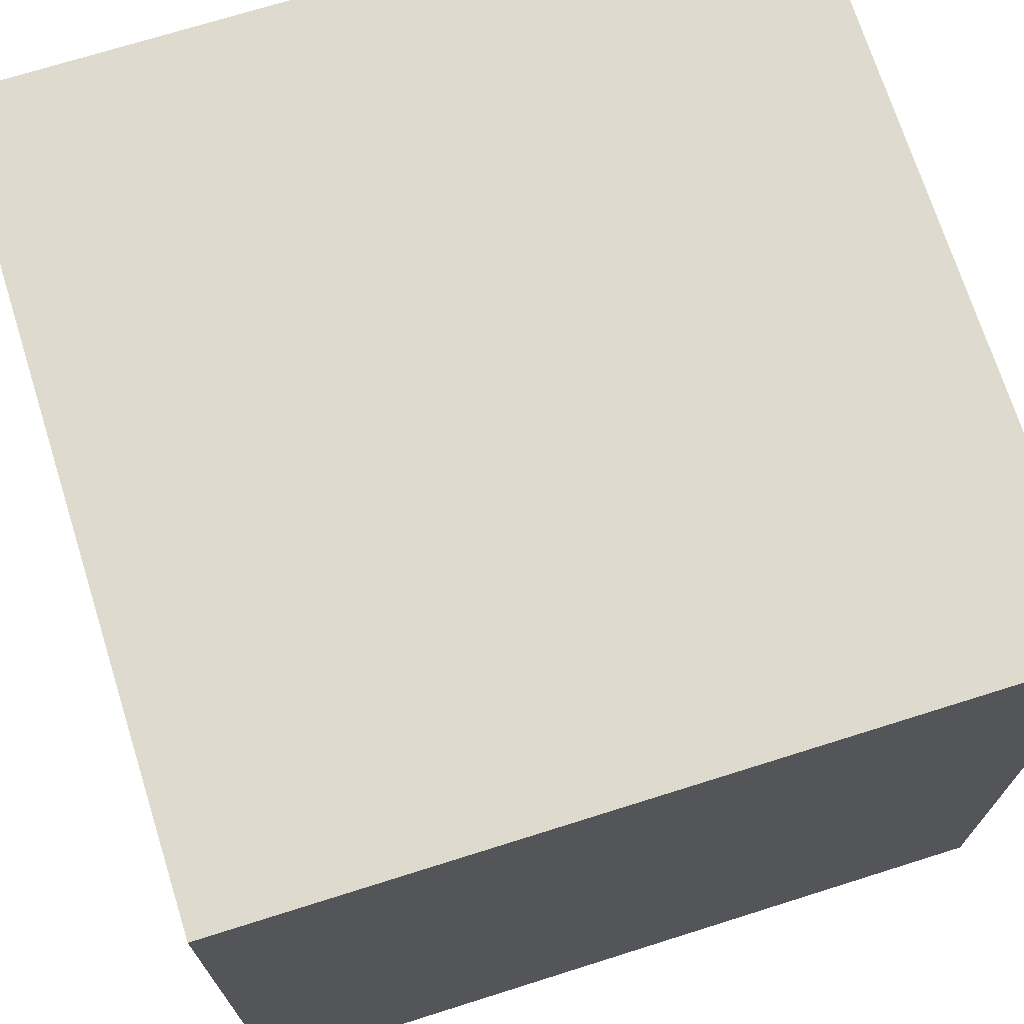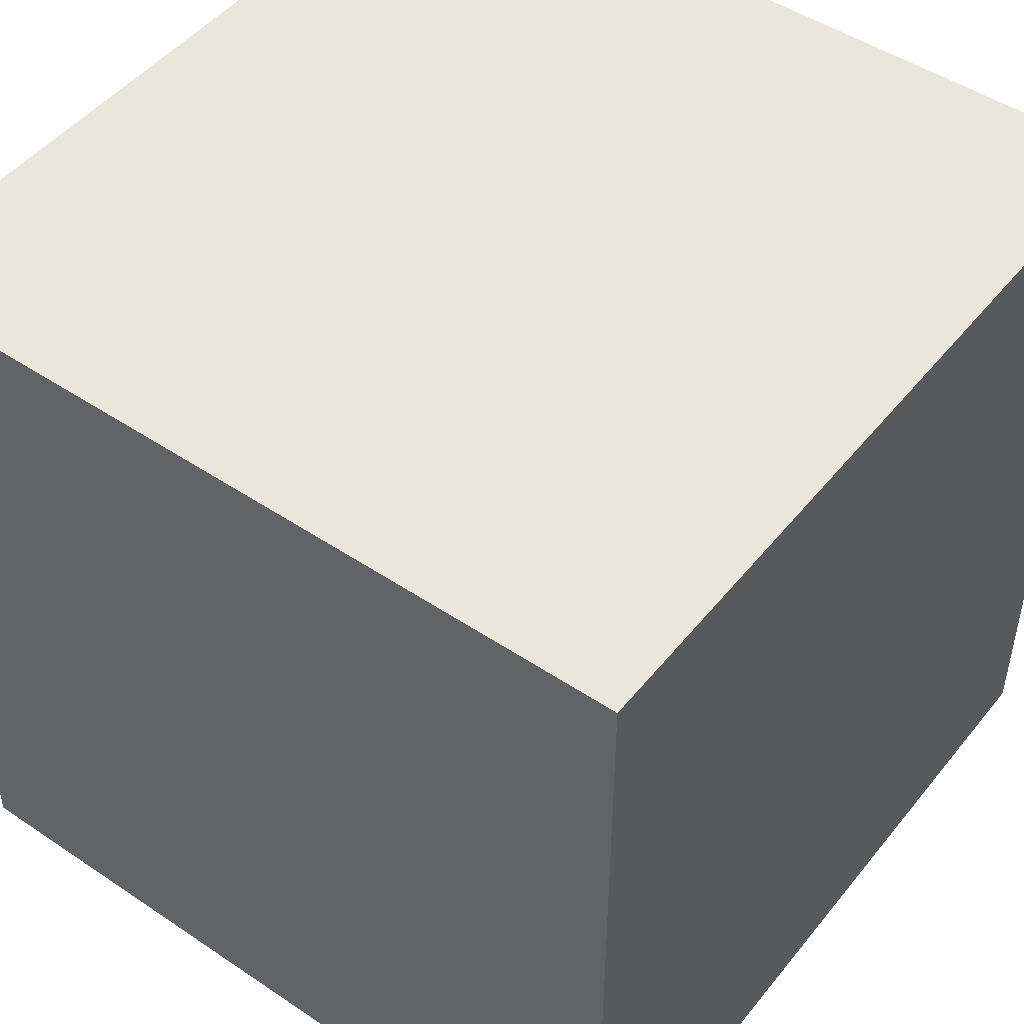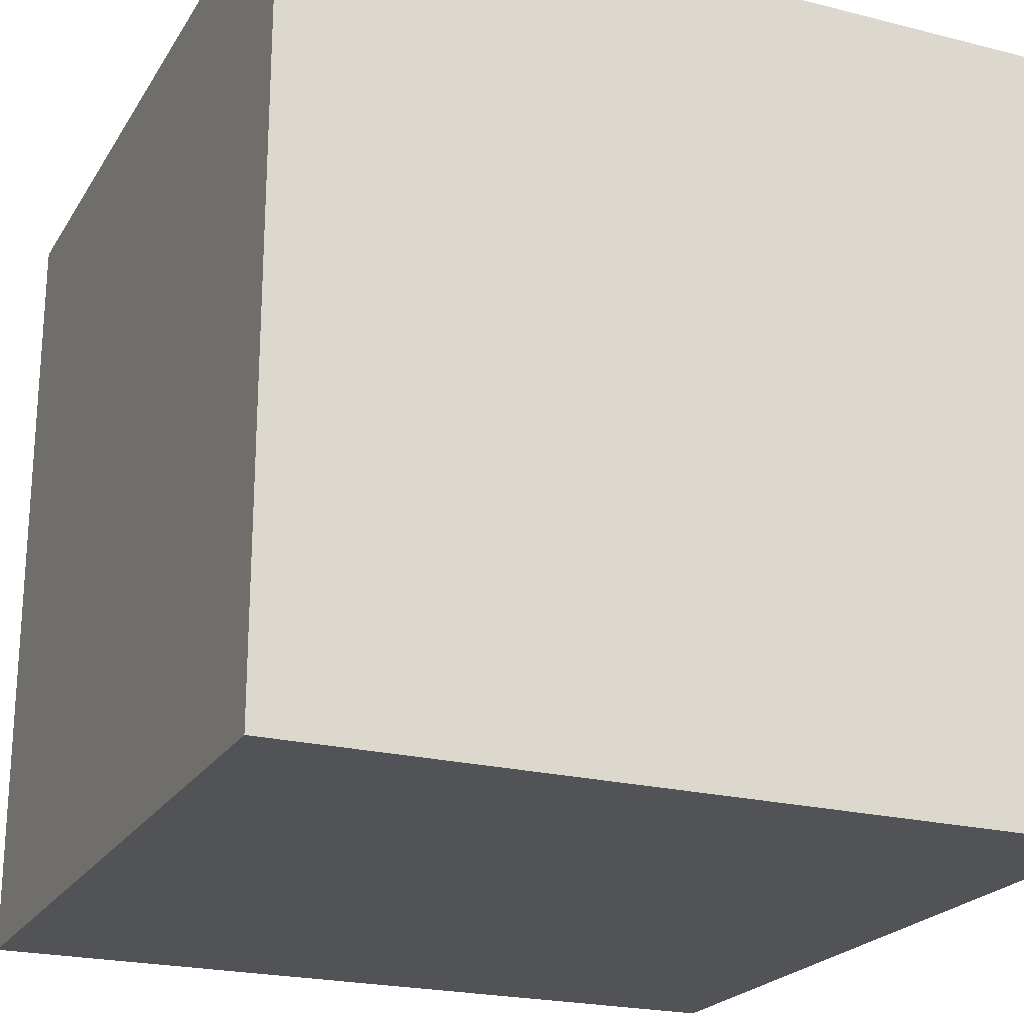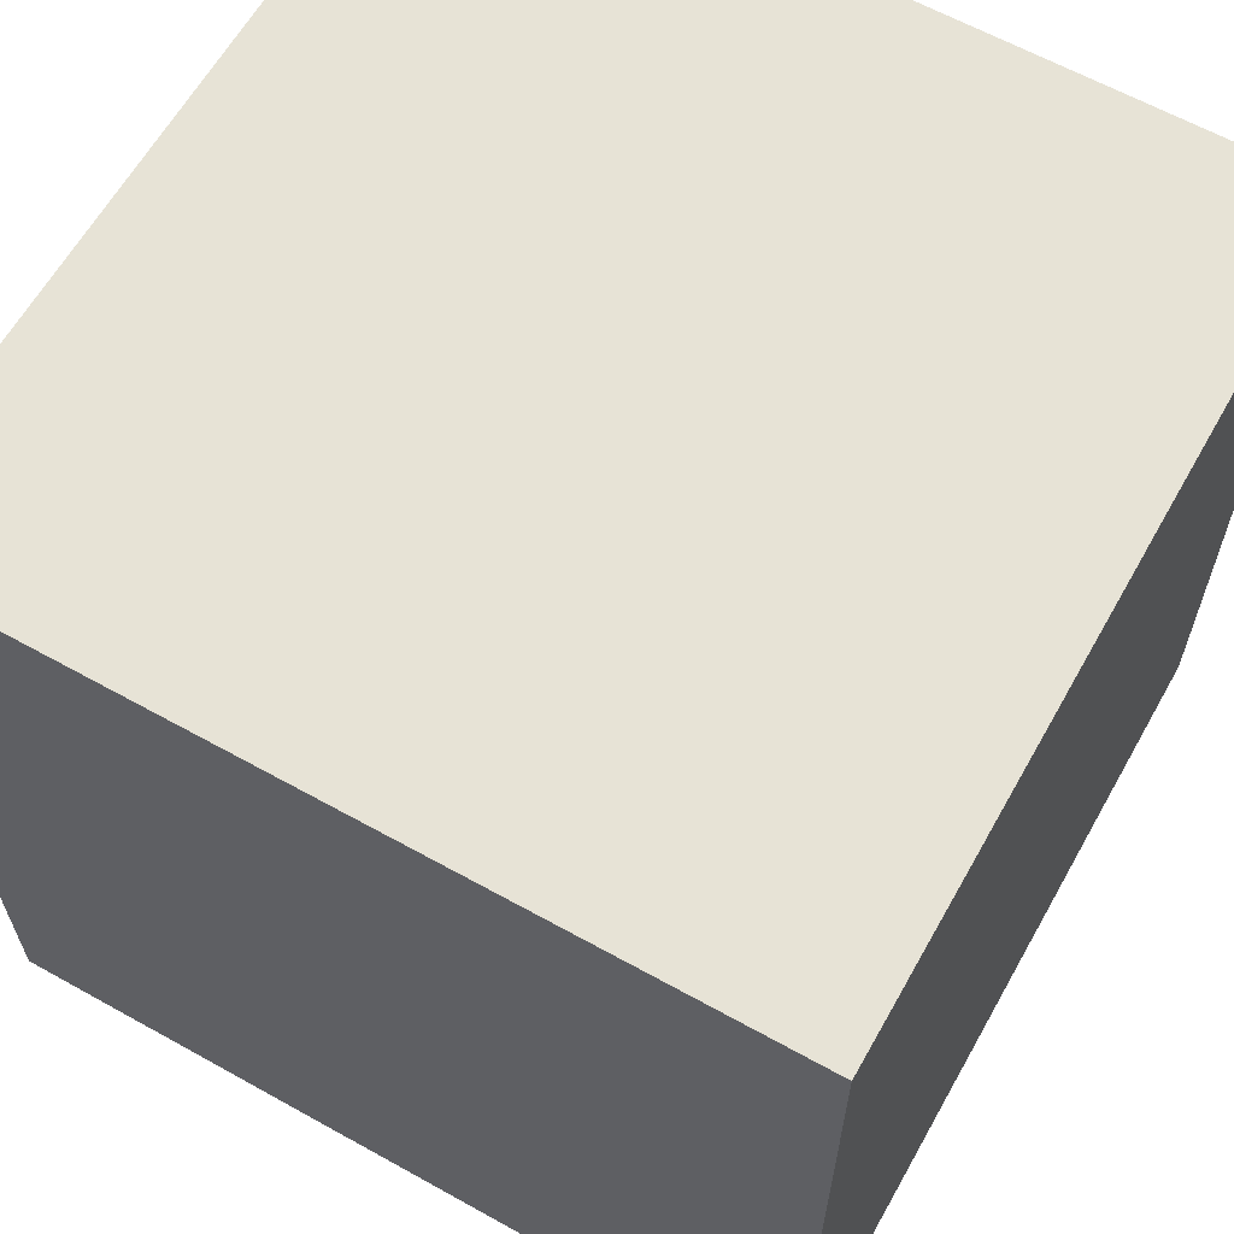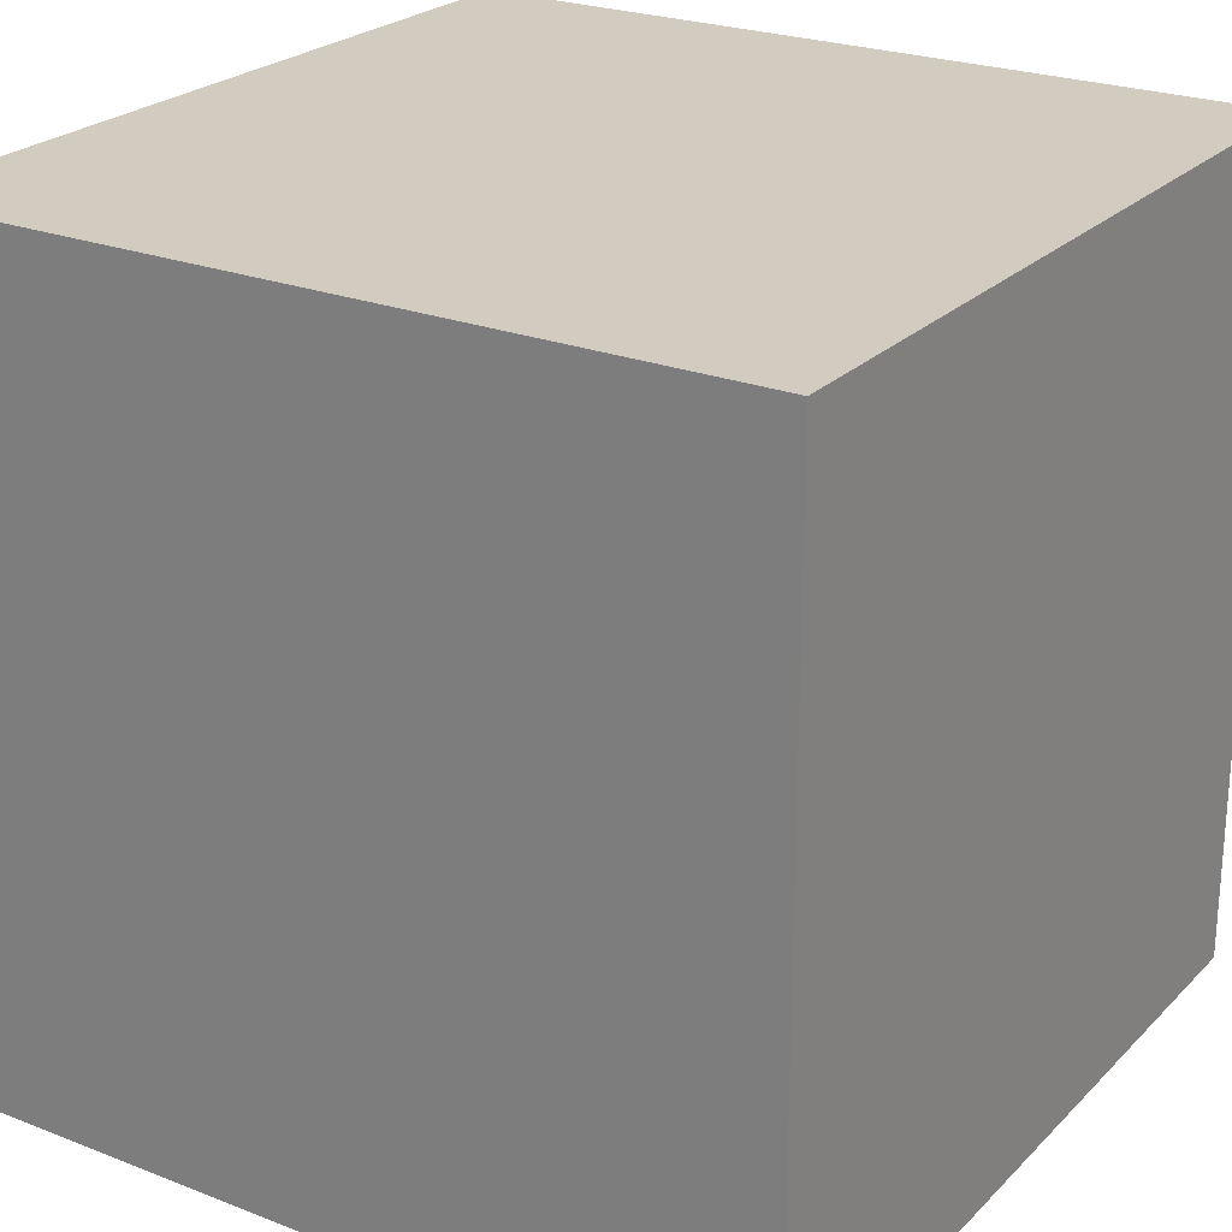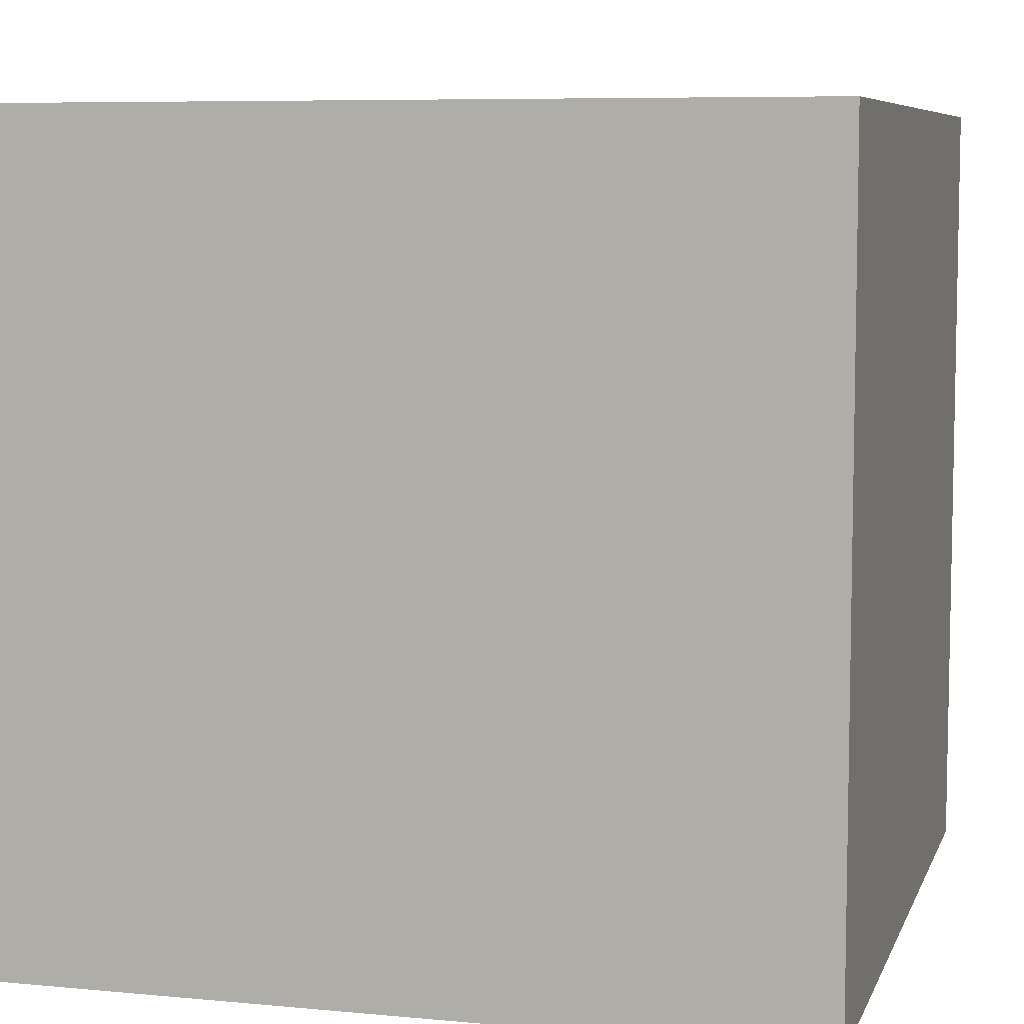
<metadata>
{"format":"obj","ext":"obj","renderer":"f3d","projection":"perspective","resolution":1024,"background":"white","views":[{"elev":71.3,"azim":-107.5,"up":"+Z"},{"elev":48.3,"azim":-143.1,"up":"+Z"},{"elev":-22.2,"azim":156.3,"up":"+Y"},{"elev":62.7,"azim":-60.6,"up":"+Z"},{"elev":24.2,"azim":122.7,"up":"+Z"},{"elev":7.2,"azim":15.3,"up":"+Z"}]}
</metadata>
<code>
v 0 0 0
v 0 5 0
v 5 5 0
v 5 0 0
v 0 0 5
v 5 0 5
v 5 5 5
v 0 5 5
v 3.5 2.5 5
v 0 2.5 0
v 2.5 5 0
v 5 2.5 0
v 2.5 0 0
v 2.5 0 5
v 5 2.5 5
v 2.5 5 5
v 0 2.5 5
v 5 0 2.5
v 0 0 2.5
v 5 5 2.5
v 0 5 2.5
v 3.207 3.207 5
v 2.5 3.5 5
v 1.793 3.207 5
v 1.5 2.5 5
v 1.793 1.793 5
v 2.5 1.5 5
v 3.207 1.793 5
v 2.5 2.5 0
v 3.75 3.75 0
v 1.25 1.25 0
v 1.25 3.75 0
v 3.75 1.25 0
v 3.205 0.9697 5
v 1.795 4.03 5
v 0.9697 1.795 5
v 4.03 3.205 5
v 3.99 1.828 5
v 1.01 3.172 5
v 3.172 3.99 5
v 1.828 1.01 5
v 2.5 2.5 5
v 2.707 2 5
v 2 2.707 5
v 3 2.707 5
v 2.5 0 2.5
v 1.25 0 1.25
v 1.25 0 3.75
v 3.75 0 3.75
v 3.75 0 1.25
v 5 2.5 2.5
v 5 3.75 3.75
v 5 3.75 1.25
v 5 1.25 1.25
v 5 1.25 3.75
v 2.5 5 2.5
v 3.75 5 1.25
v 3.75 5 3.75
v 1.25 5 1.25
v 1.25 5 3.75
v 0 2.5 2.5
v 0 3.75 1.25
v 0 3.75 3.75
v 0 1.25 1.25
v 0 1.25 3.75
f 10 31 1
f 1 31 13
f 2 32 10
f 11 32 2
f 3 30 11
f 12 30 3
f 4 33 12
f 13 33 4
f 29 31 10
f 10 32 29
f 11 30 29
f 29 32 11
f 29 30 12
f 12 33 29
f 13 31 29
f 29 33 13
f 23 40 35
f 37 40 22
f 9 38 37
f 27 41 34
f 25 39 36
f 36 41 26
f 35 39 24
f 34 38 28
f 5 41 36
f 7 40 37
f 8 39 35
f 6 38 34
f 27 34 28
f 25 36 26
f 23 35 24
f 9 37 22
f 28 38 9
f 26 41 27
f 22 40 23
f 24 39 25
f 37 38 15
f 35 40 16
f 34 41 14
f 36 39 17
f 14 41 5
f 5 36 17
f 6 34 14
f 15 38 6
f 7 37 15
f 16 40 7
f 8 35 16
f 17 39 8
f 13 47 1
f 1 47 19
f 4 50 13
f 18 50 4
f 5 48 14
f 19 48 5
f 14 49 6
f 6 49 18
f 46 47 13
f 13 50 46
f 14 48 46
f 46 49 14
f 18 49 46
f 46 50 18
f 19 47 46
f 46 48 19
f 3 53 12
f 20 53 3
f 12 54 4
f 4 54 18
f 6 55 15
f 18 55 6
f 15 52 7
f 7 52 20
f 12 53 51
f 51 54 12
f 51 52 15
f 15 55 51
f 18 54 51
f 51 55 18
f 20 52 51
f 51 53 20
f 2 59 11
f 21 59 2
f 11 57 3
f 3 57 20
f 7 58 16
f 20 58 7
f 16 60 8
f 8 60 21
f 56 57 11
f 11 59 56
f 16 58 56
f 56 60 16
f 20 57 56
f 56 58 20
f 56 59 21
f 21 60 56
f 1 64 10
f 19 64 1
f 10 62 2
f 2 62 21
f 17 65 5
f 5 65 19
f 8 63 17
f 21 63 8
f 61 62 10
f 10 64 61
f 17 63 61
f 61 65 17
f 61 64 19
f 19 65 61
f 21 62 61
f 61 63 21
g 1
f 26 43 42
f 42 44 26
f 23 44 42
f 42 45 23
f 9 45 43
f 26 44 25
f 9 43 28
f 23 45 22
f 24 44 23
f 27 43 26
f 43 45 42
f 22 45 9
f 28 43 27
f 25 44 24

</code>
